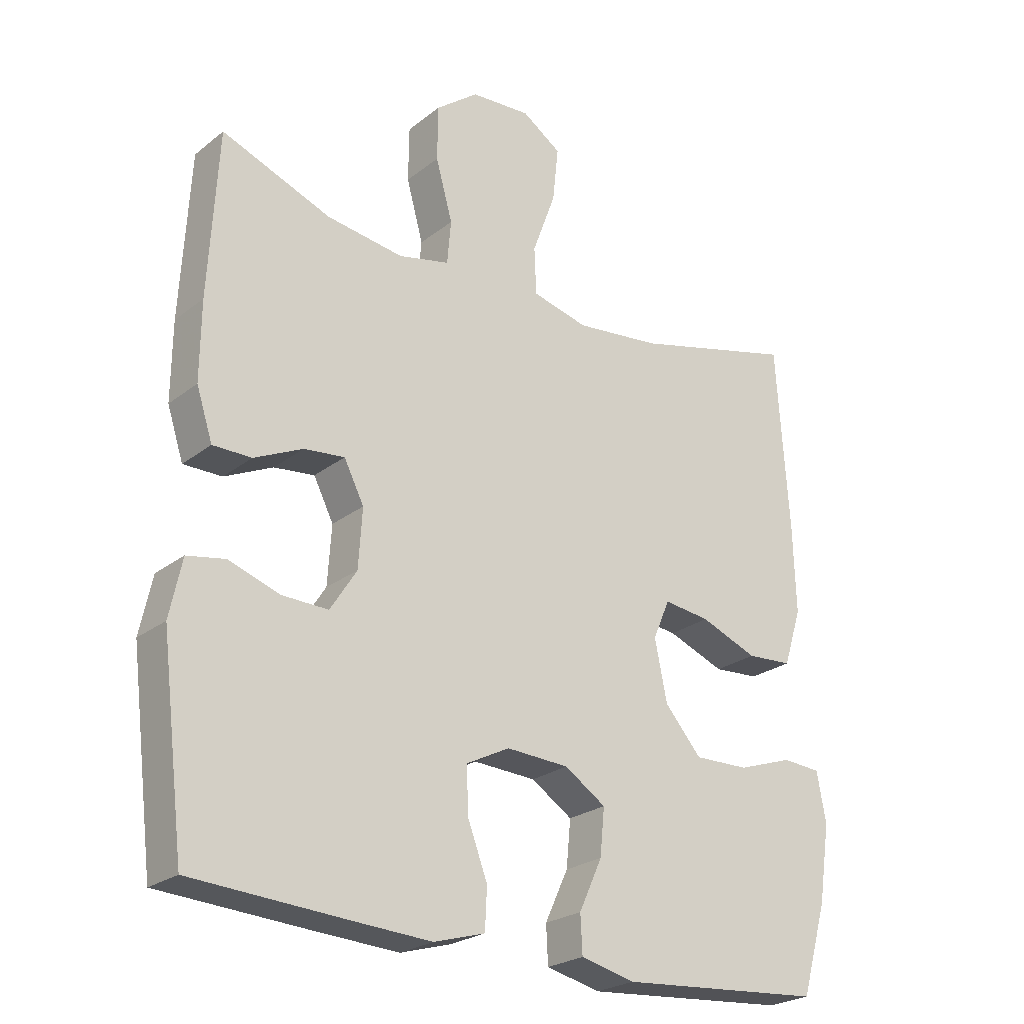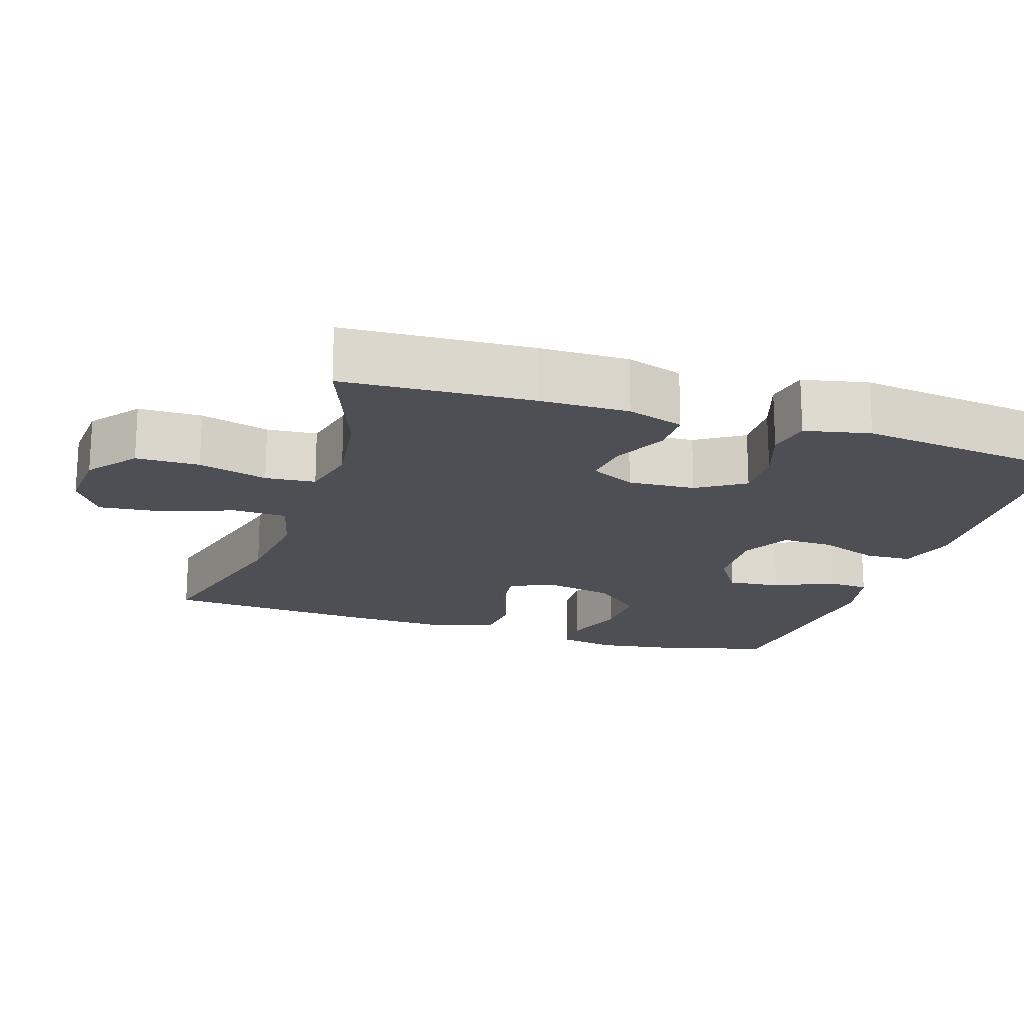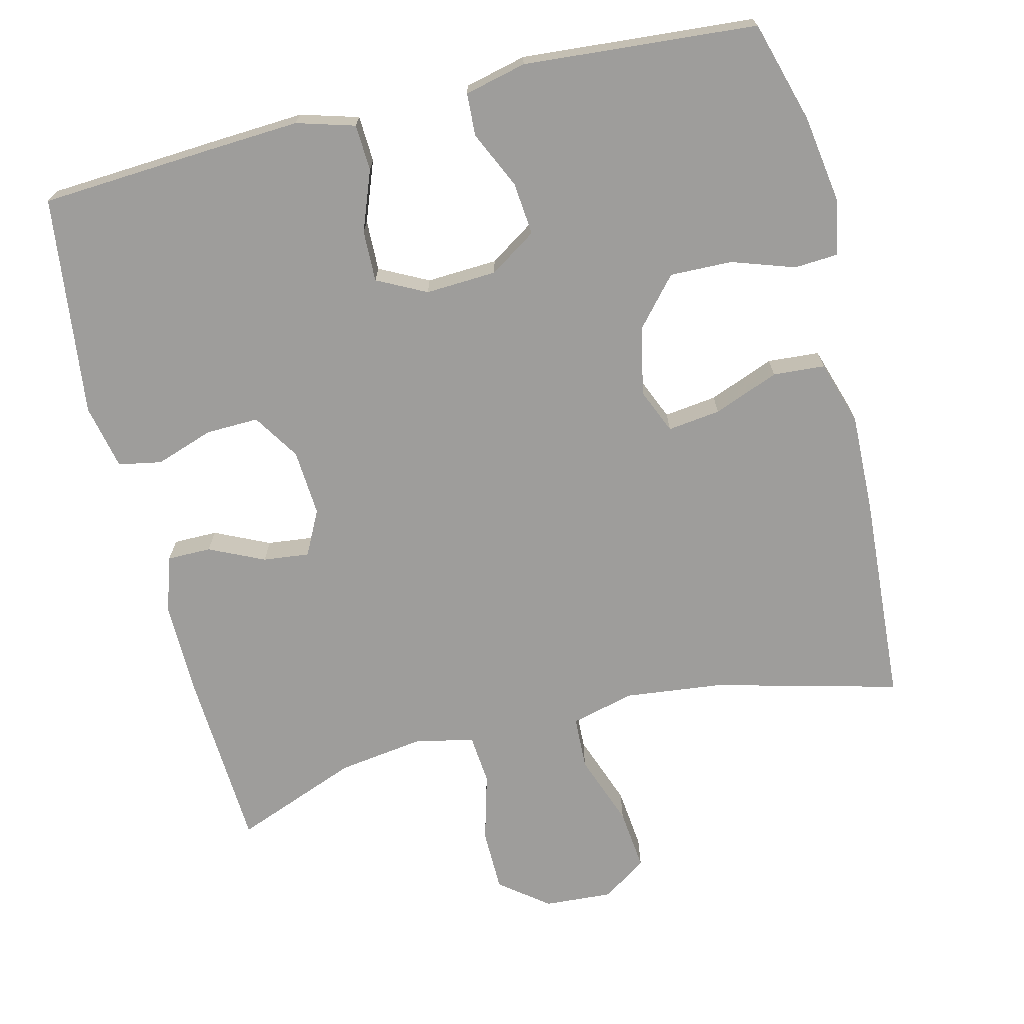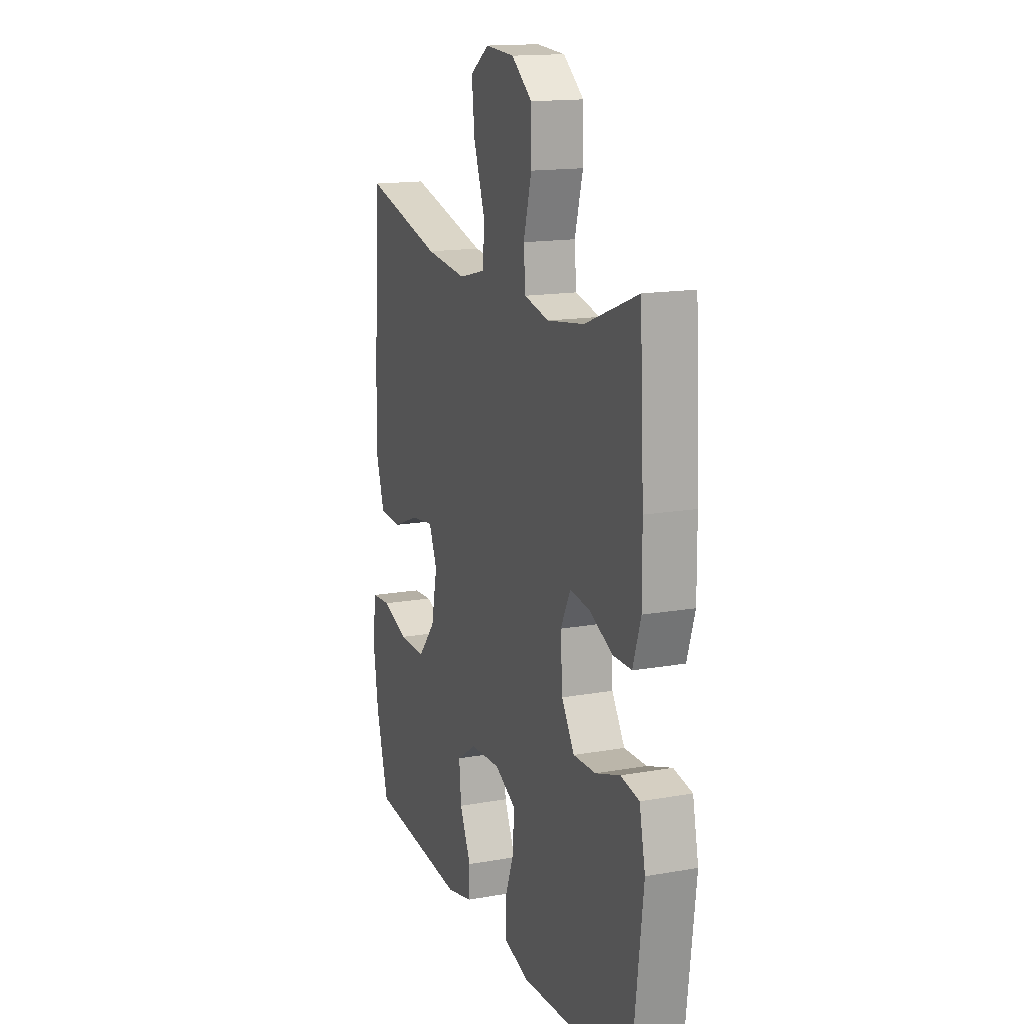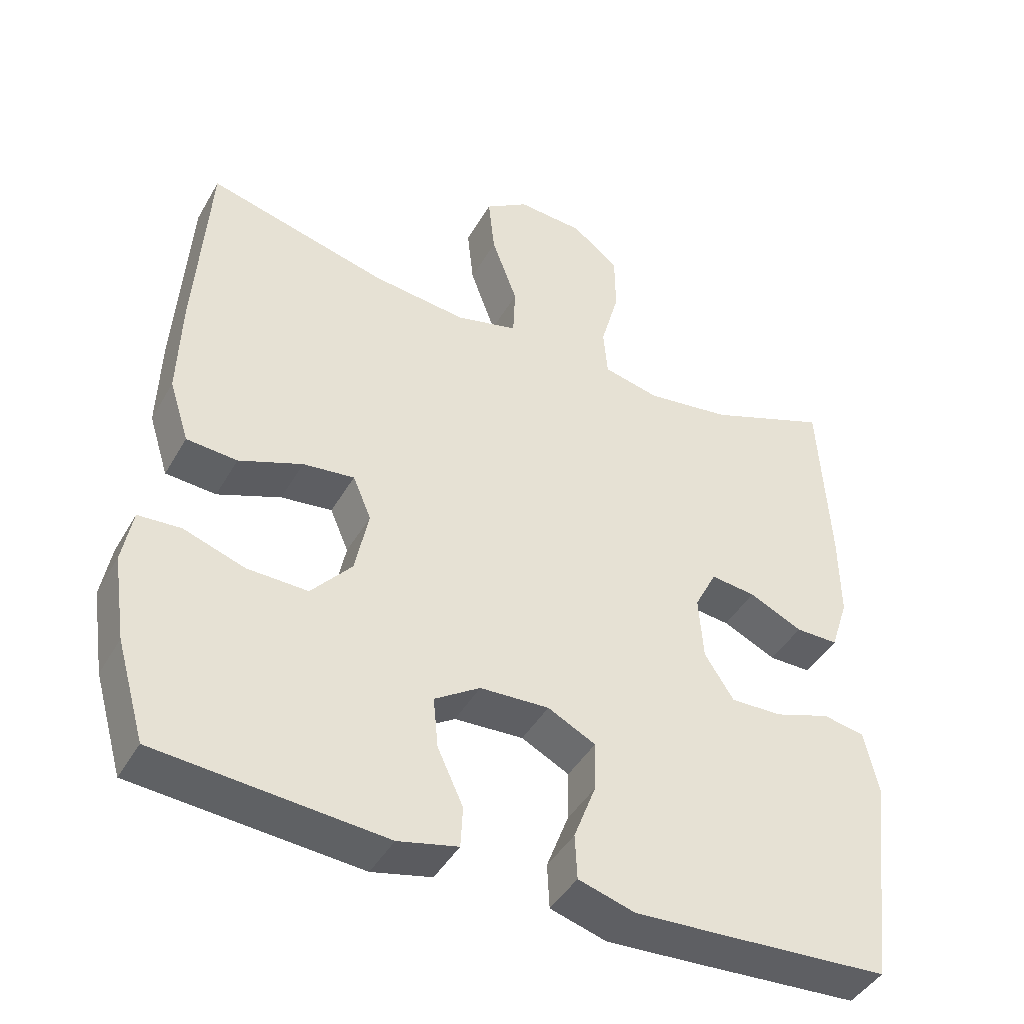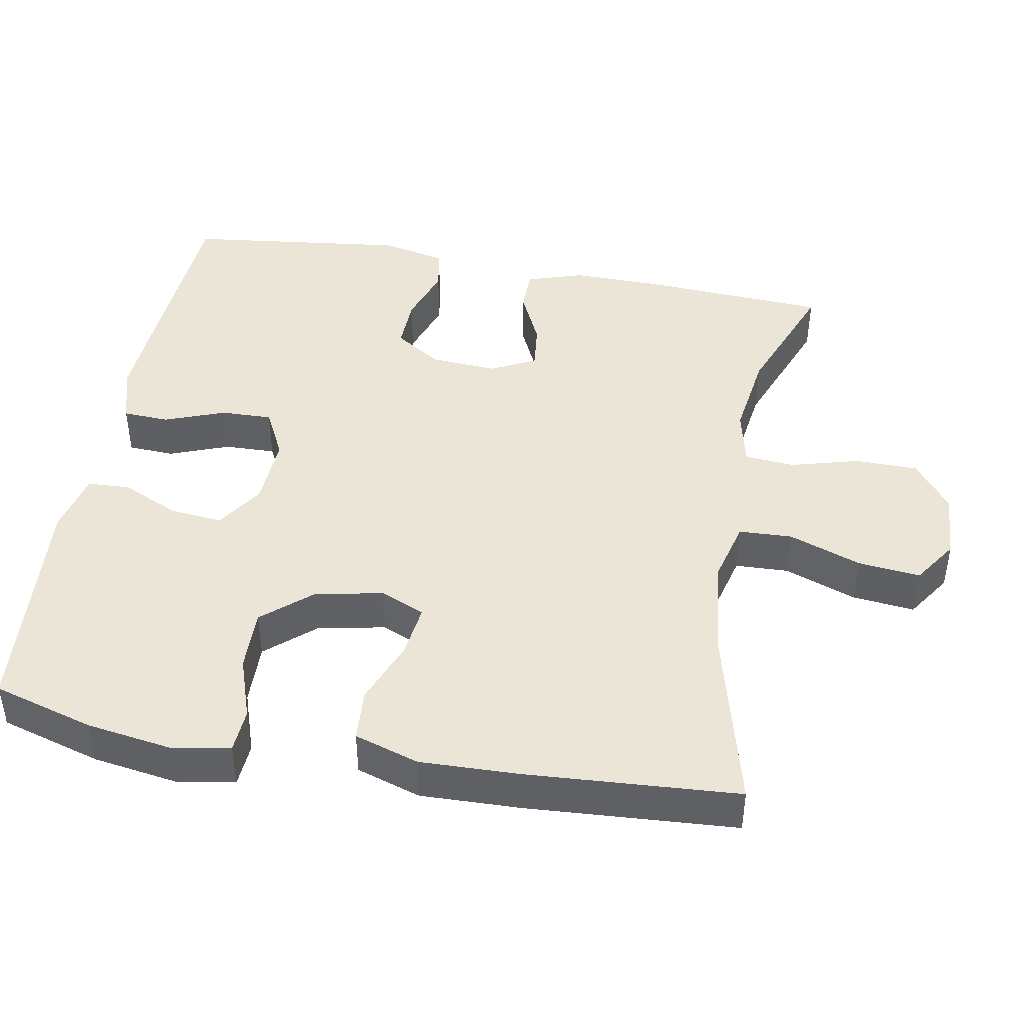
<metadata>
{"format":"obj","ext":"obj","renderer":"f3d","projection":"perspective","resolution":1024,"background":"white","views":[{"elev":-24.3,"azim":141.7,"up":"+Z"},{"elev":-18.3,"azim":72.0,"up":"+Y"},{"elev":-70.4,"azim":-166.2,"up":"+Y"},{"elev":15.5,"azim":69.5,"up":"+Z"},{"elev":-43.7,"azim":-28.0,"up":"+Z"},{"elev":44.3,"azim":-79.7,"up":"+Y"}]}
</metadata>
<code>
v -0.5 0.07 0.5
v -0.247 0.07 0.435
v -0.114 0.07 0.42
v -0.027 0.07 0.442
v -0.024 0.07 0.515
v -0.06 0.07 0.614
v -0.069 0.07 0.699
v -0.008 0.07 0.74
v 0.085 0.07 0.734
v 0.151 0.07 0.683
v 0.152 0.07 0.597
v 0.126 0.07 0.503
v 0.132 0.07 0.435
v 0.211 0.07 0.417
v 0.33 0.07 0.434
v 0.5 0.07 0.5
v 0.514 0.07 0.244
v 0.515 0.07 0.123
v 0.49 0.07 0.046
v 0.43 0.07 0.046
v 0.355 0.07 0.081
v 0.292 0.07 0.088
v 0.261 0.07 0.027
v 0.267 0.07 -0.064
v 0.308 0.07 -0.128
v 0.38 0.07 -0.126
v 0.459 0.07 -0.099
v 0.518 0.07 -0.11
v 0.537 0.07 -0.199
v 0.5 0.07 -0.5
v 0.262 0.07 -0.515
v 0.139 0.07 -0.522
v 0.06 0.07 -0.499
v 0.057 0.07 -0.436
v 0.088 0.07 -0.354
v 0.09 0.07 -0.284
v 0.023 0.07 -0.25
v -0.074 0.07 -0.255
v -0.138 0.07 -0.297
v -0.131 0.07 -0.369
v -0.095 0.07 -0.447
v -0.098 0.07 -0.505
v -0.182 0.07 -0.525
v -0.5 0.07 -0.5
v -0.54 0.07 -0.362
v -0.558 0.07 -0.243
v -0.544 0.07 -0.166
v -0.484 0.07 -0.162
v -0.398 0.07 -0.191
v -0.313 0.07 -0.193
v -0.256 0.07 -0.127
v -0.237 0.07 -0.034
v -0.263 0.07 0.027
v -0.335 0.07 0.018
v -0.424 0.07 -0.017
v -0.495 0.07 -0.012
v -0.523 0.07 0.076
v -0.519 0.07 0.212
v -0.5 0 0.5
v -0.247 0 0.435
v -0.114 0 0.42
v -0.027 0 0.442
v -0.024 0 0.515
v -0.06 0 0.614
v -0.069 0 0.699
v -0.008 0 0.74
v 0.085 0 0.734
v 0.151 0 0.683
v 0.152 0 0.597
v 0.126 0 0.503
v 0.132 0 0.435
v 0.211 0 0.417
v 0.33 0 0.434
v 0.5 0 0.5
v 0.514 0 0.244
v 0.515 0 0.123
v 0.49 0 0.046
v 0.43 0 0.046
v 0.355 0 0.081
v 0.292 0 0.088
v 0.261 0 0.027
v 0.267 0 -0.064
v 0.308 0 -0.128
v 0.38 0 -0.126
v 0.459 0 -0.099
v 0.518 0 -0.11
v 0.537 0 -0.199
v 0.5 0 -0.5
v 0.262 0 -0.515
v 0.139 0 -0.522
v 0.06 0 -0.499
v 0.057 0 -0.436
v 0.088 0 -0.354
v 0.09 0 -0.284
v 0.023 0 -0.25
v -0.074 0 -0.255
v -0.138 0 -0.297
v -0.131 0 -0.369
v -0.095 0 -0.447
v -0.098 0 -0.505
v -0.182 0 -0.525
v -0.5 0 -0.5
v -0.54 0 -0.362
v -0.558 0 -0.243
v -0.544 0 -0.166
v -0.484 0 -0.162
v -0.398 0 -0.191
v -0.313 0 -0.193
v -0.256 0 -0.127
v -0.237 0 -0.034
v -0.263 0 0.027
v -0.335 0 0.018
v -0.424 0 -0.017
v -0.495 0 -0.012
v -0.523 0 0.076
v -0.519 0 0.212
f 57 58 1 2
f 54 55 56 57
f 53 54 57 2
f 52 53 2 3
f 51 52 3 4
f 46 47 48 49
f 46 49 50
f 45 46 50
f 44 45 50
f 43 44 50 51
f 40 41 42 43
f 39 40 43 51
f 32 33 34 35
f 32 35 36
f 31 32 36
f 30 31 36
f 29 30 36
f 26 27 28 29
f 25 26 29 36
f 24 25 36 37
f 18 19 20 21
f 18 21 22
f 15 16 17 18
f 14 15 18 22
f 13 14 22 23
f 9 10 11 12
f 9 12 13
f 8 9 13
f 5 6 7 8
f 4 5 8 13
f 38 39 51 4
f 23 24 37 38
f 4 13 23 38
f 60 59 116 115
f 115 114 113 112
f 60 115 112 111
f 61 60 111 110
f 62 61 110 109
f 107 106 105 104
f 108 107 104
f 108 104 103
f 108 103 102
f 109 108 102 101
f 101 100 99 98
f 109 101 98 97
f 93 92 91 90
f 94 93 90
f 94 90 89
f 94 89 88
f 94 88 87
f 87 86 85 84
f 94 87 84 83
f 95 94 83 82
f 79 78 77 76
f 80 79 76
f 76 75 74 73
f 80 76 73 72
f 81 80 72 71
f 70 69 68 67
f 71 70 67
f 71 67 66
f 66 65 64 63
f 71 66 63 62
f 62 109 97 96
f 96 95 82 81
f 96 81 71 62
f 1 59 60 2
f 2 60 61 3
f 3 61 62 4
f 4 62 63 5
f 5 63 64 6
f 6 64 65 7
f 7 65 66 8
f 8 66 67 9
f 9 67 68 10
f 10 68 69 11
f 11 69 70 12
f 12 70 71 13
f 13 71 72 14
f 14 72 73 15
f 15 73 74 16
f 16 74 75 17
f 17 75 76 18
f 18 76 77 19
f 19 77 78 20
f 20 78 79 21
f 21 79 80 22
f 22 80 81 23
f 23 81 82 24
f 24 82 83 25
f 25 83 84 26
f 26 84 85 27
f 27 85 86 28
f 28 86 87 29
f 29 87 88 30
f 30 88 89 31
f 31 89 90 32
f 32 90 91 33
f 33 91 92 34
f 34 92 93 35
f 35 93 94 36
f 36 94 95 37
f 37 95 96 38
f 38 96 97 39
f 39 97 98 40
f 40 98 99 41
f 41 99 100 42
f 42 100 101 43
f 43 101 102 44
f 44 102 103 45
f 45 103 104 46
f 46 104 105 47
f 47 105 106 48
f 48 106 107 49
f 49 107 108 50
f 50 108 109 51
f 51 109 110 52
f 52 110 111 53
f 53 111 112 54
f 54 112 113 55
f 55 113 114 56
f 56 114 115 57
f 57 115 116 58
f 58 116 59 1

</code>
